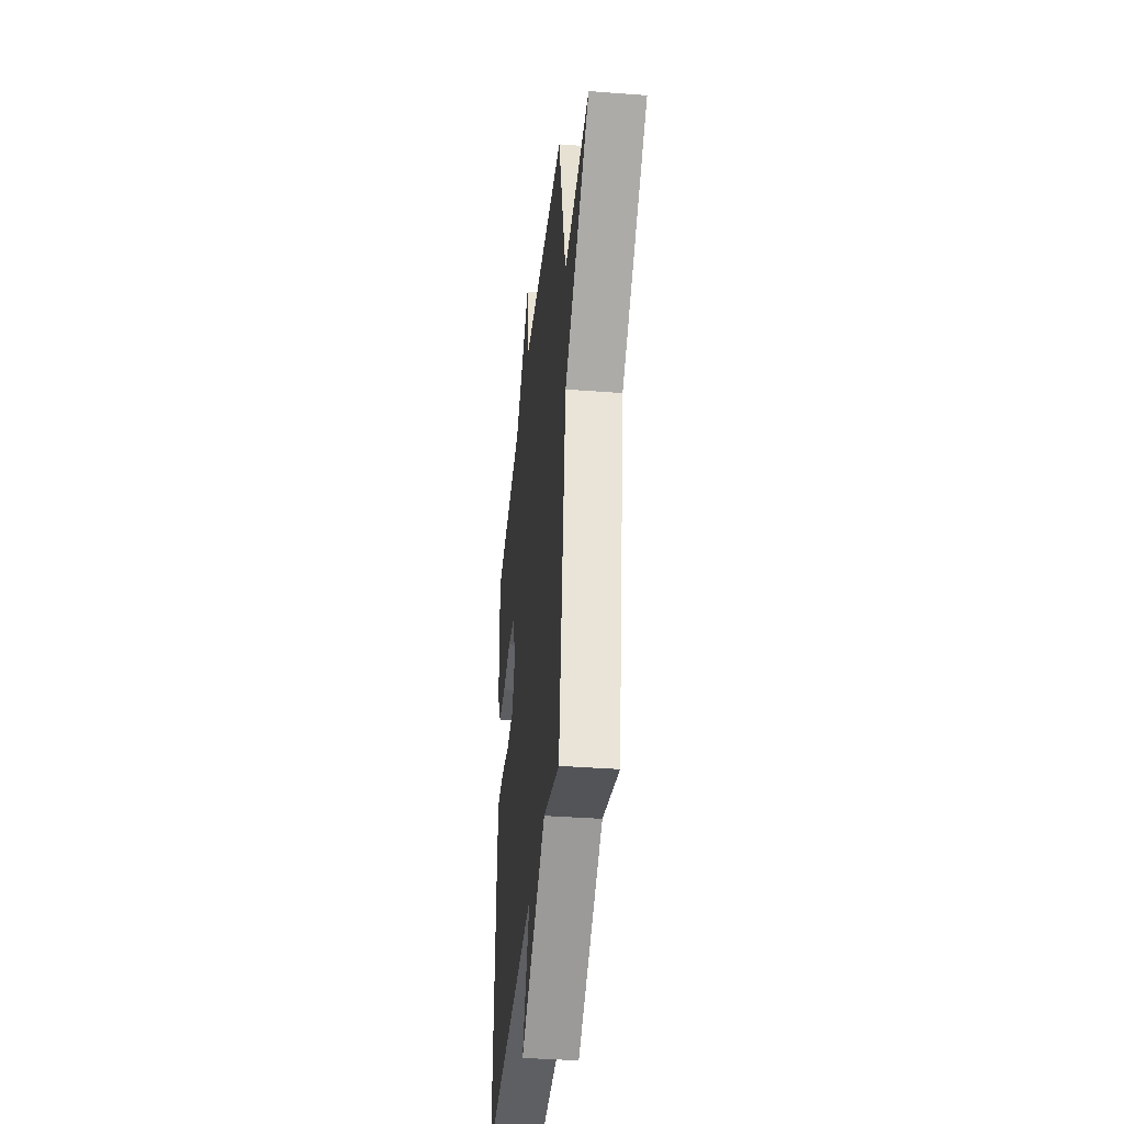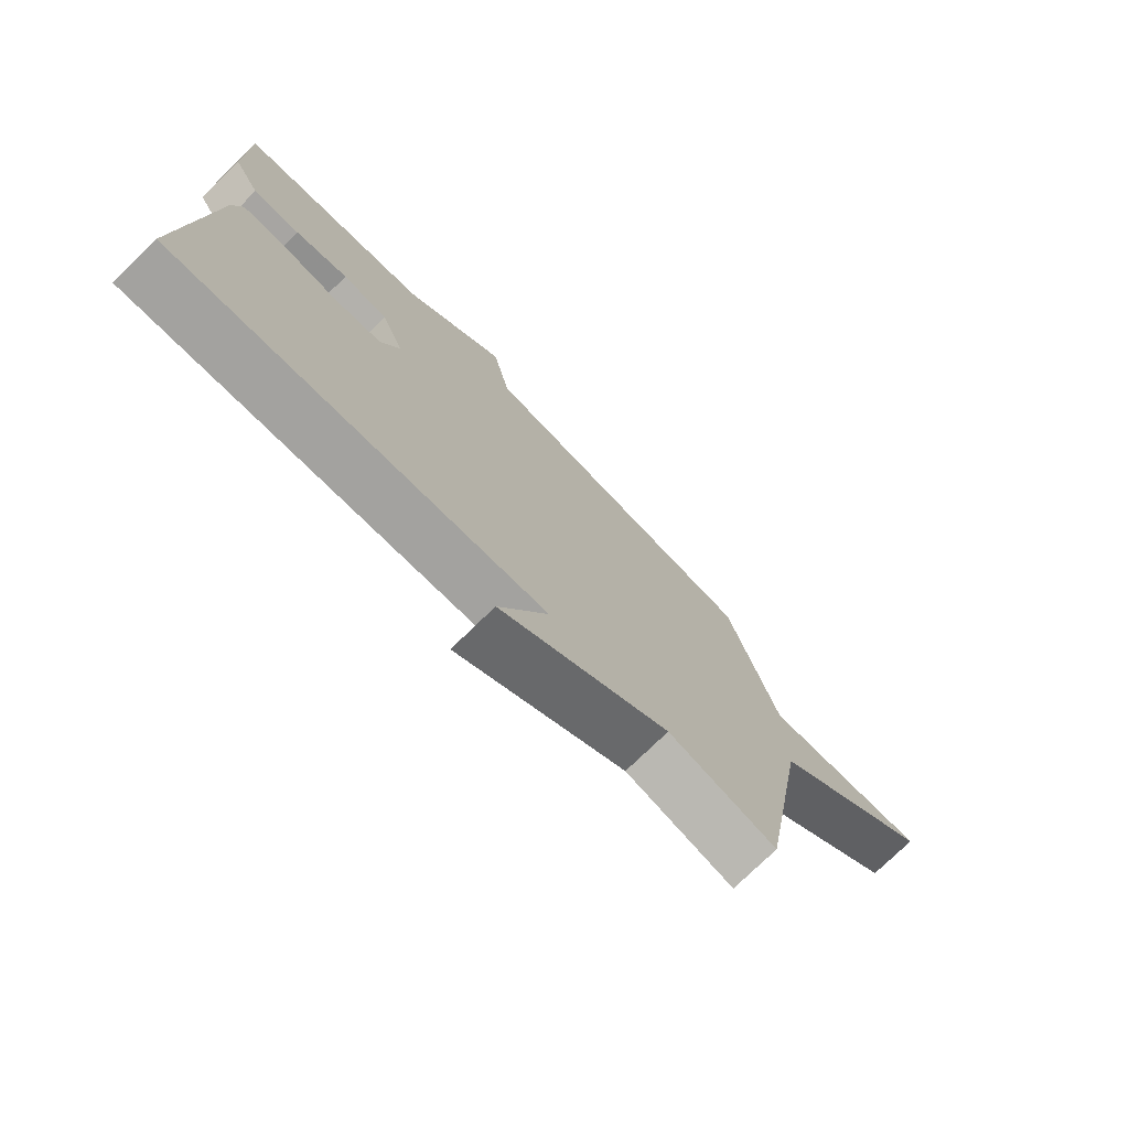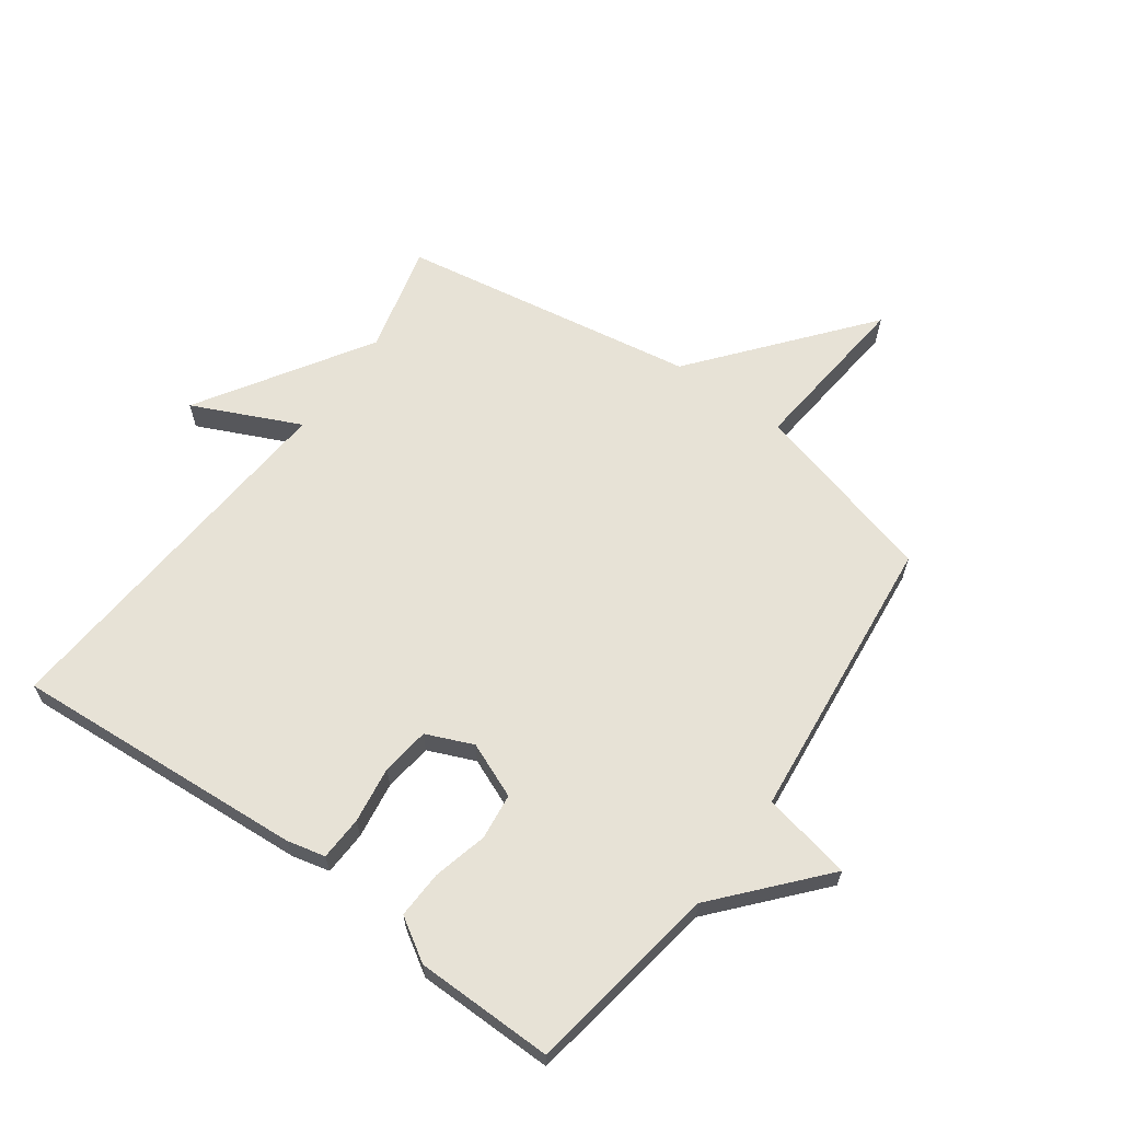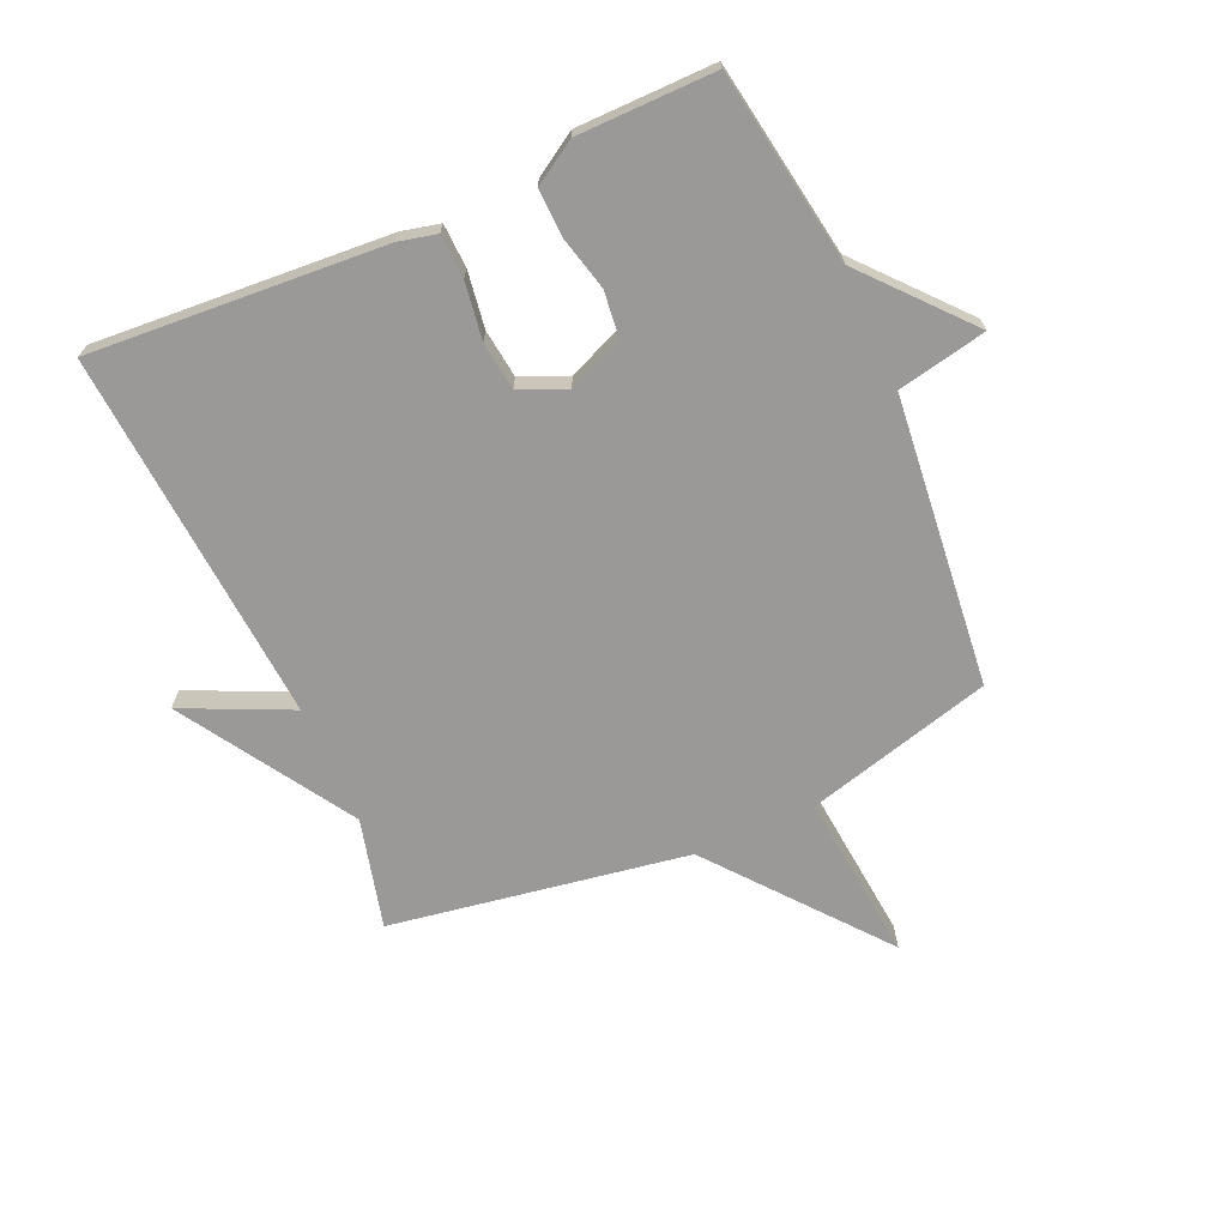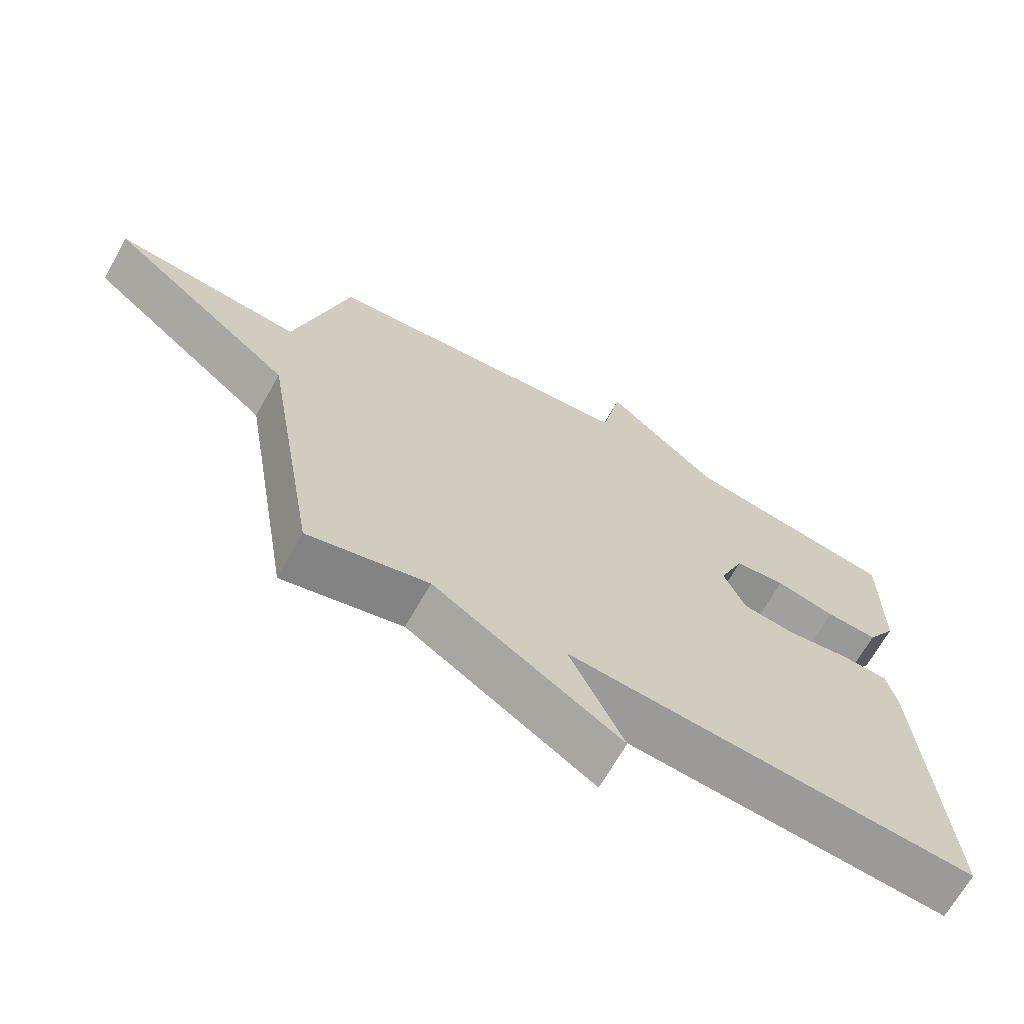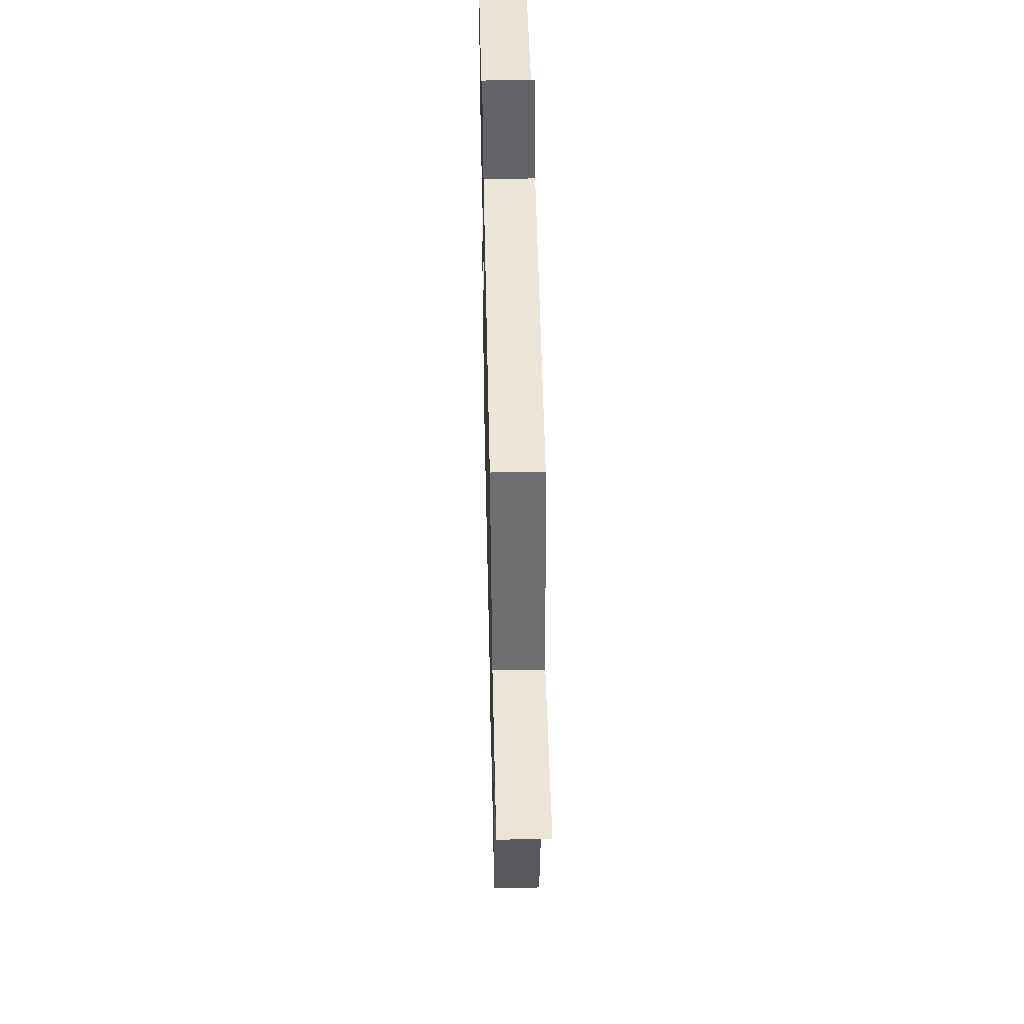
<metadata>
{"format":"obj","ext":"obj","renderer":"f3d","projection":"perspective","resolution":1024,"background":"white","views":[{"elev":-37.2,"azim":84.4,"up":"+Z"},{"elev":-75.3,"azim":-45.7,"up":"+Z"},{"elev":63.6,"azim":-54.1,"up":"+Y"},{"elev":-69.0,"azim":-66.0,"up":"+Y"},{"elev":-68.0,"azim":150.6,"up":"+Z"},{"elev":50.5,"azim":88.7,"up":"+Z"}]}
</metadata>
<code>
v -0.5 0.07 -0.5
v -0.466 0.07 -0.014
v -0.451 0.07 0.049
v -0.378 0.07 0.052
v -0.284 0.07 0.038
v -0.204 0.07 0.048
v -0.171 0.07 0.125
v -0.209 0.07 0.217
v -0.286 0.07 0.226
v -0.375 0.07 0.204
v -0.454 0.07 0.201
v -0.498 0.07 0.272
v -0.5 0.07 0.5
v -0.179 0.07 0.551
v -0.009 0.07 0.699
v 0.021 0.07 0.551
v 0.5 0.07 0.5
v 0.582 0.07 0.192
v 0.861 0.07 0.219
v 0.582 0.07 -0.008
v 0.5 0.07 -0.5
v 0.319 0.07 -0.454
v 0.037 0.07 -0.631
v 0.119 0.07 -0.454
v -0.5 0 -0.5
v -0.466 0 -0.014
v -0.451 0 0.049
v -0.378 0 0.052
v -0.284 0 0.038
v -0.204 0 0.048
v -0.171 0 0.125
v -0.209 0 0.217
v -0.286 0 0.226
v -0.375 0 0.204
v -0.454 0 0.201
v -0.498 0 0.272
v -0.5 0 0.5
v -0.179 0 0.551
v -0.009 0 0.699
v 0.021 0 0.551
v 0.5 0 0.5
v 0.582 0 0.192
v 0.861 0 0.219
v 0.582 0 -0.008
v 0.5 0 -0.5
v 0.319 0 -0.454
v 0.037 0 -0.631
v 0.119 0 -0.454
f 22 23 24
f 20 21 22
f 20 22 24
f 18 19 20
f 18 20 24
f 17 18 24
f 16 17 24
f 14 15 16 24
f 12 13 14
f 11 12 14
f 10 11 14
f 9 10 14
f 8 9 14
f 7 8 14 24
f 6 7 24
f 24 1 2
f 6 24 2
f 5 6 2
f 2 3 4 5
f 48 47 46
f 46 45 44
f 48 46 44
f 44 43 42
f 48 44 42
f 48 42 41
f 48 41 40
f 48 40 39 38
f 38 37 36
f 38 36 35
f 38 35 34
f 38 34 33
f 38 33 32
f 48 38 32 31
f 48 31 30
f 26 25 48
f 26 48 30
f 26 30 29
f 29 28 27 26
f 1 25 26 2
f 2 26 27 3
f 3 27 28 4
f 4 28 29 5
f 5 29 30 6
f 6 30 31 7
f 7 31 32 8
f 8 32 33 9
f 9 33 34 10
f 10 34 35 11
f 11 35 36 12
f 12 36 37 13
f 13 37 38 14
f 14 38 39 15
f 15 39 40 16
f 16 40 41 17
f 17 41 42 18
f 18 42 43 19
f 19 43 44 20
f 20 44 45 21
f 21 45 46 22
f 22 46 47 23
f 23 47 48 24
f 24 48 25 1

</code>
